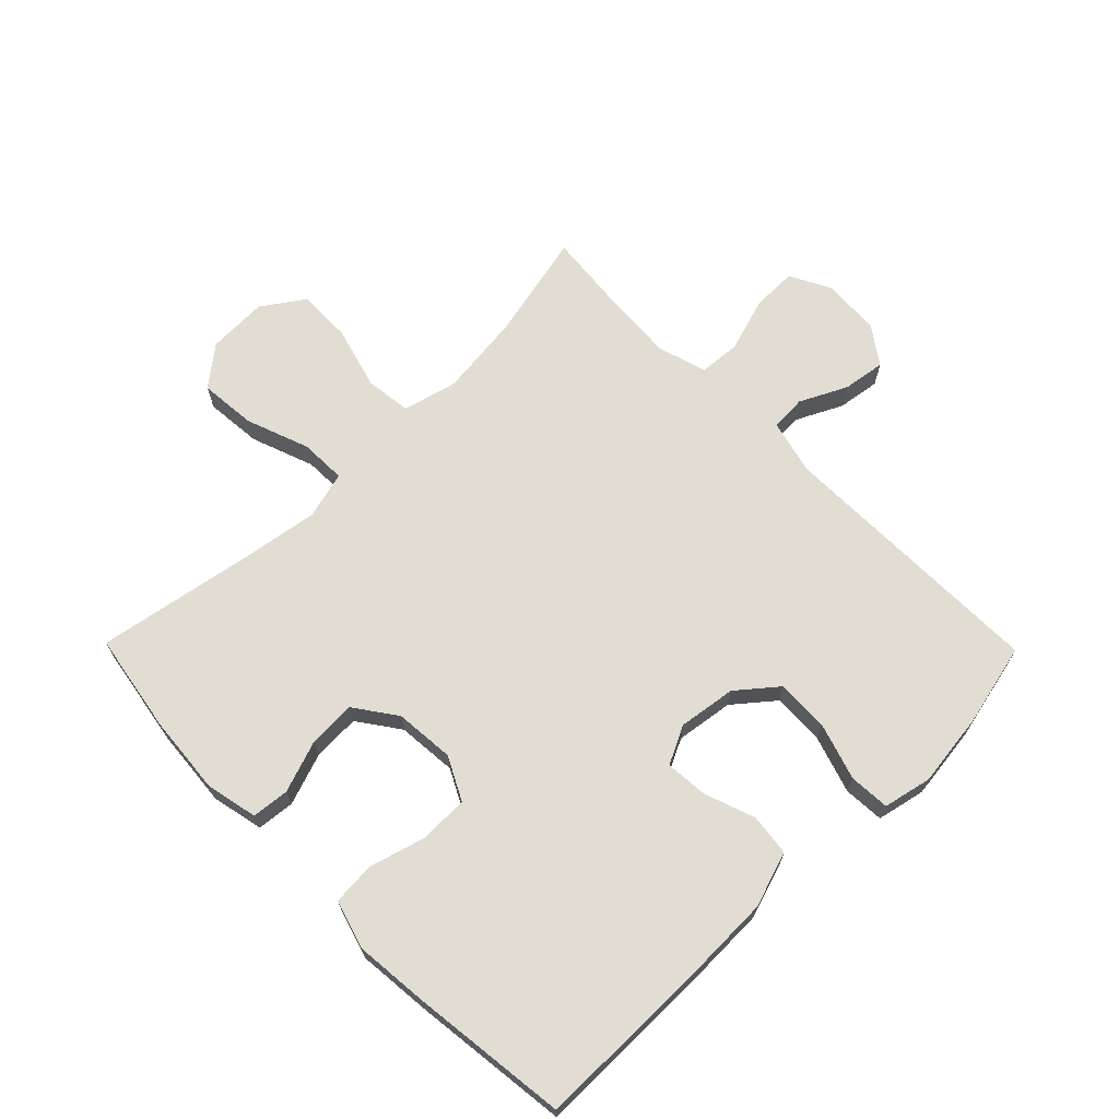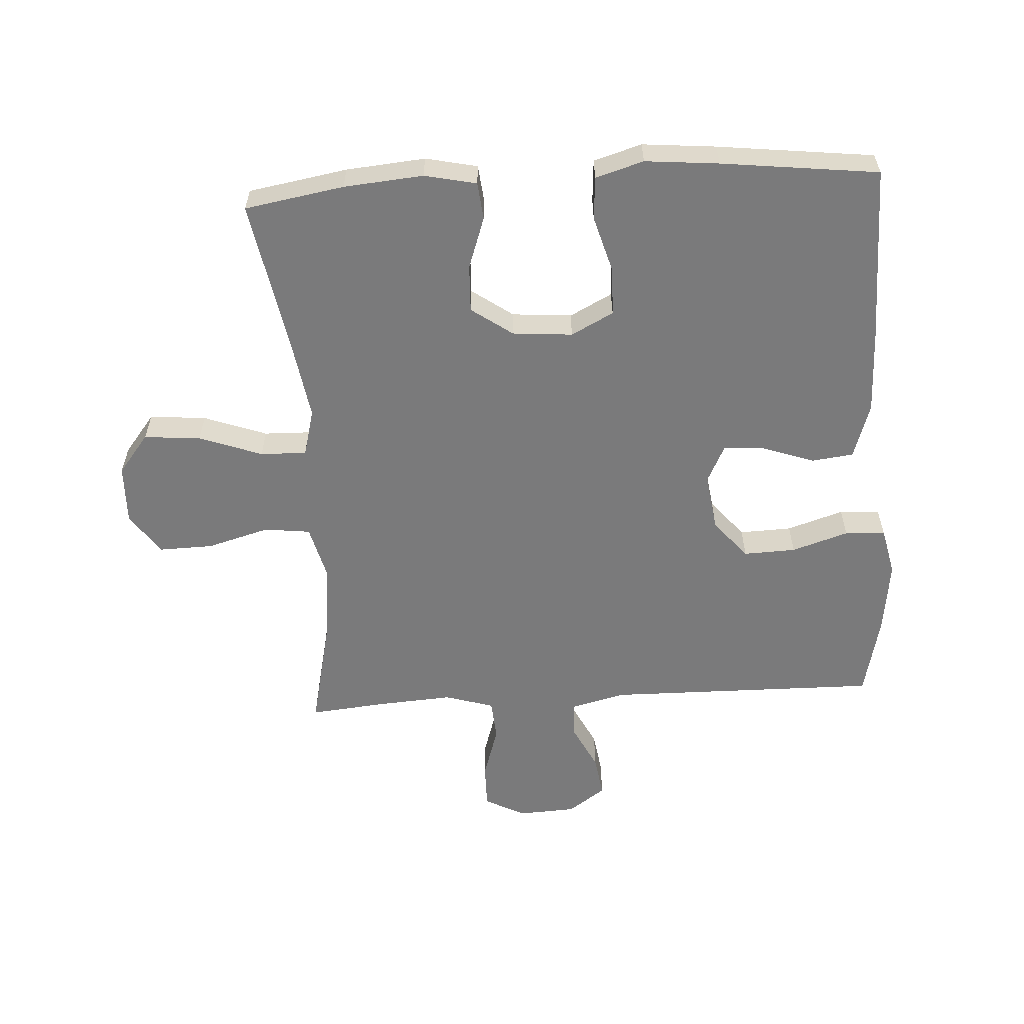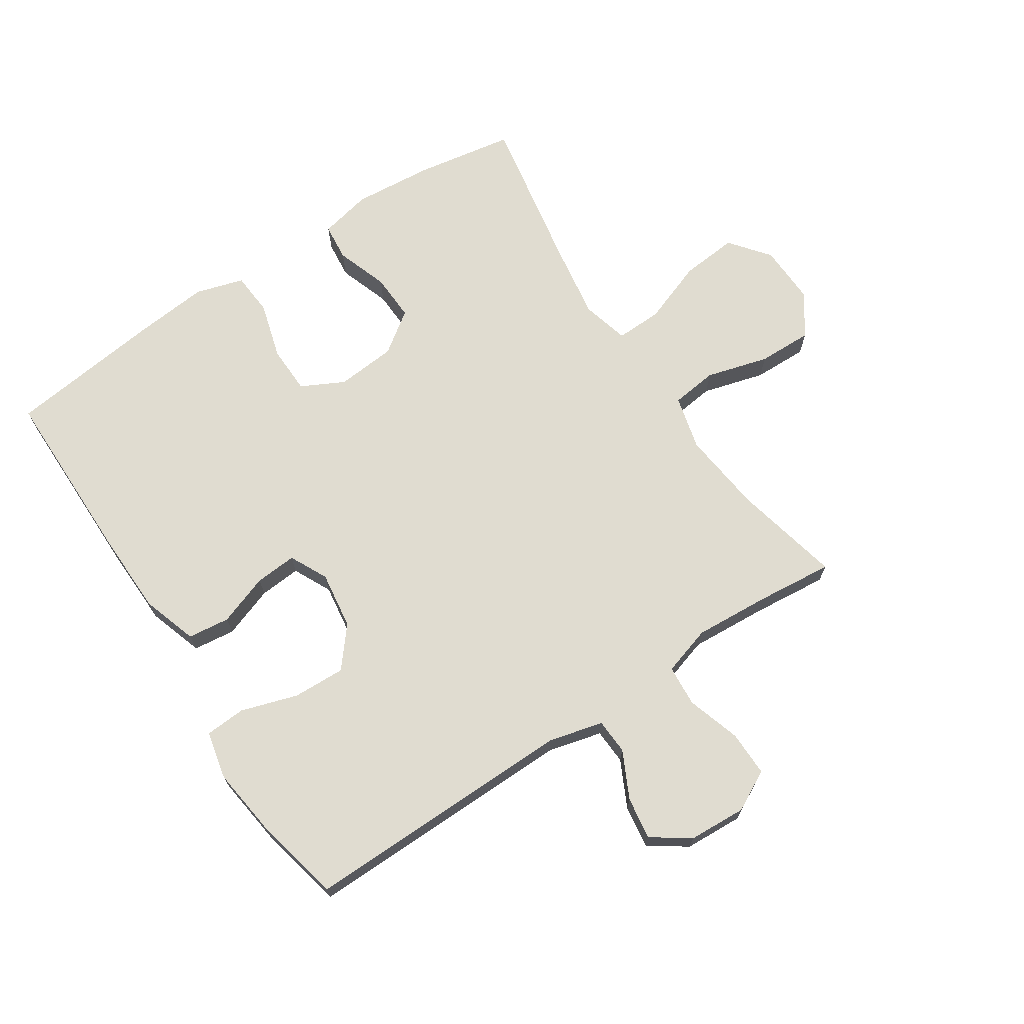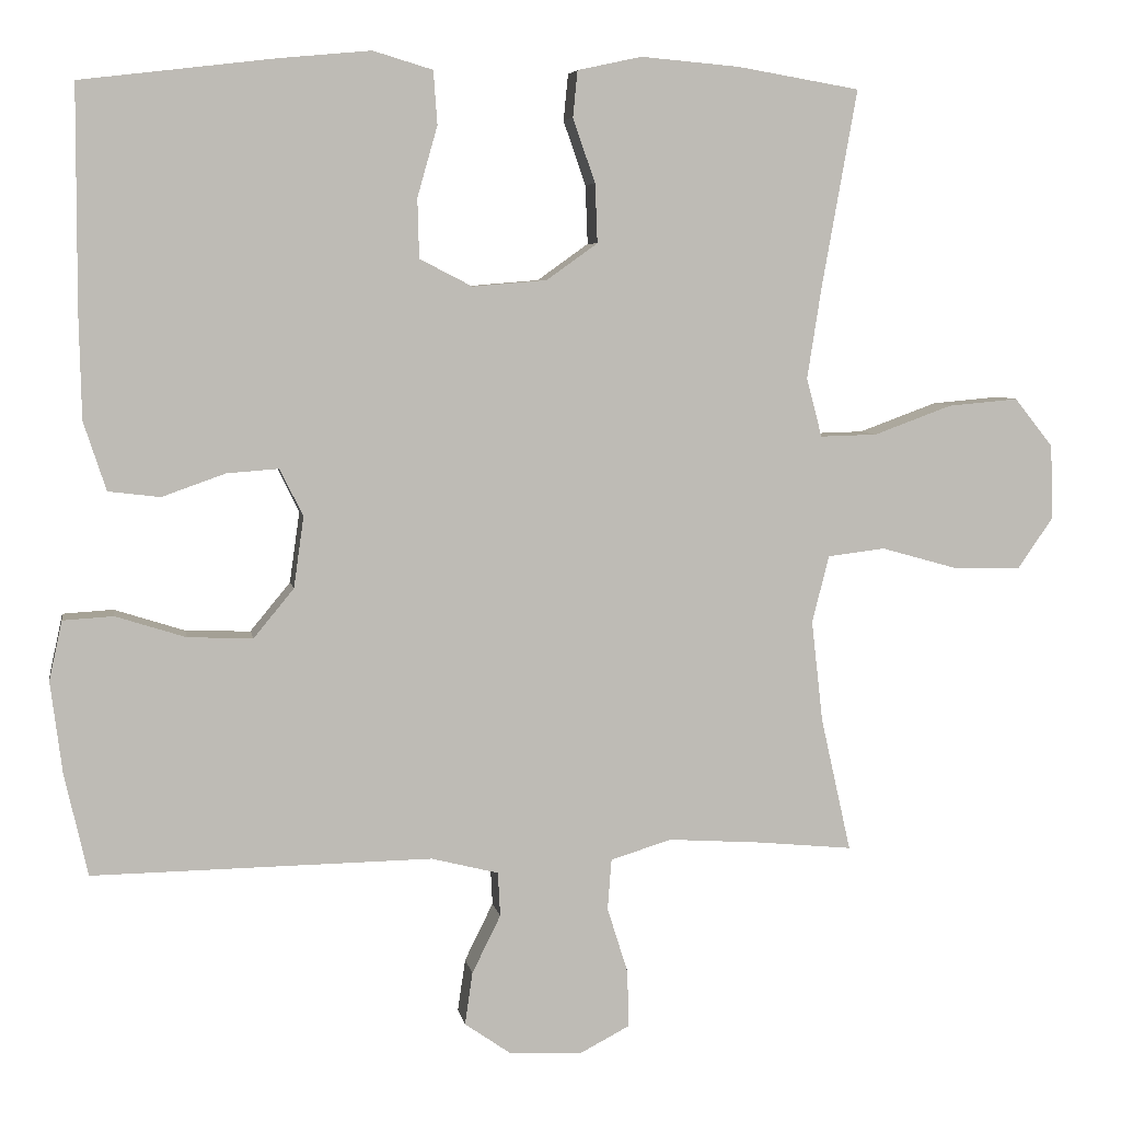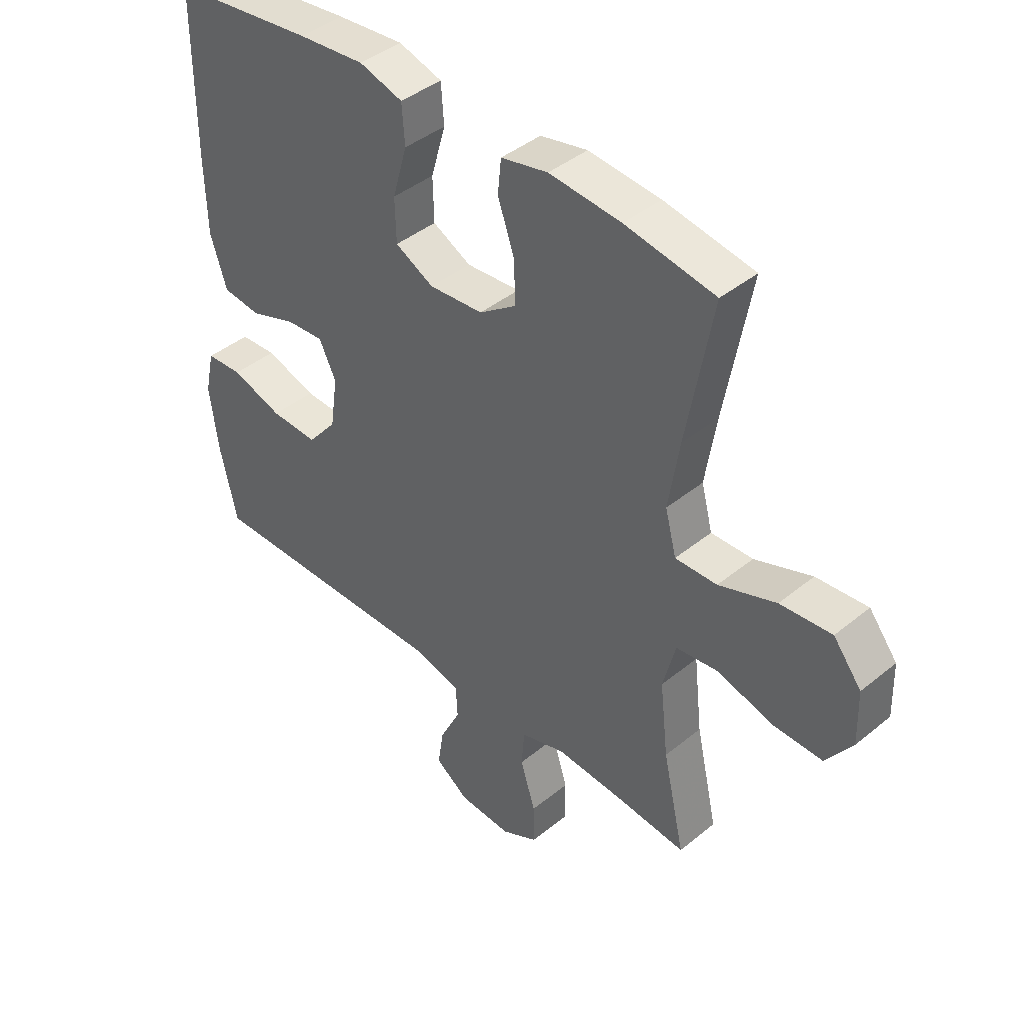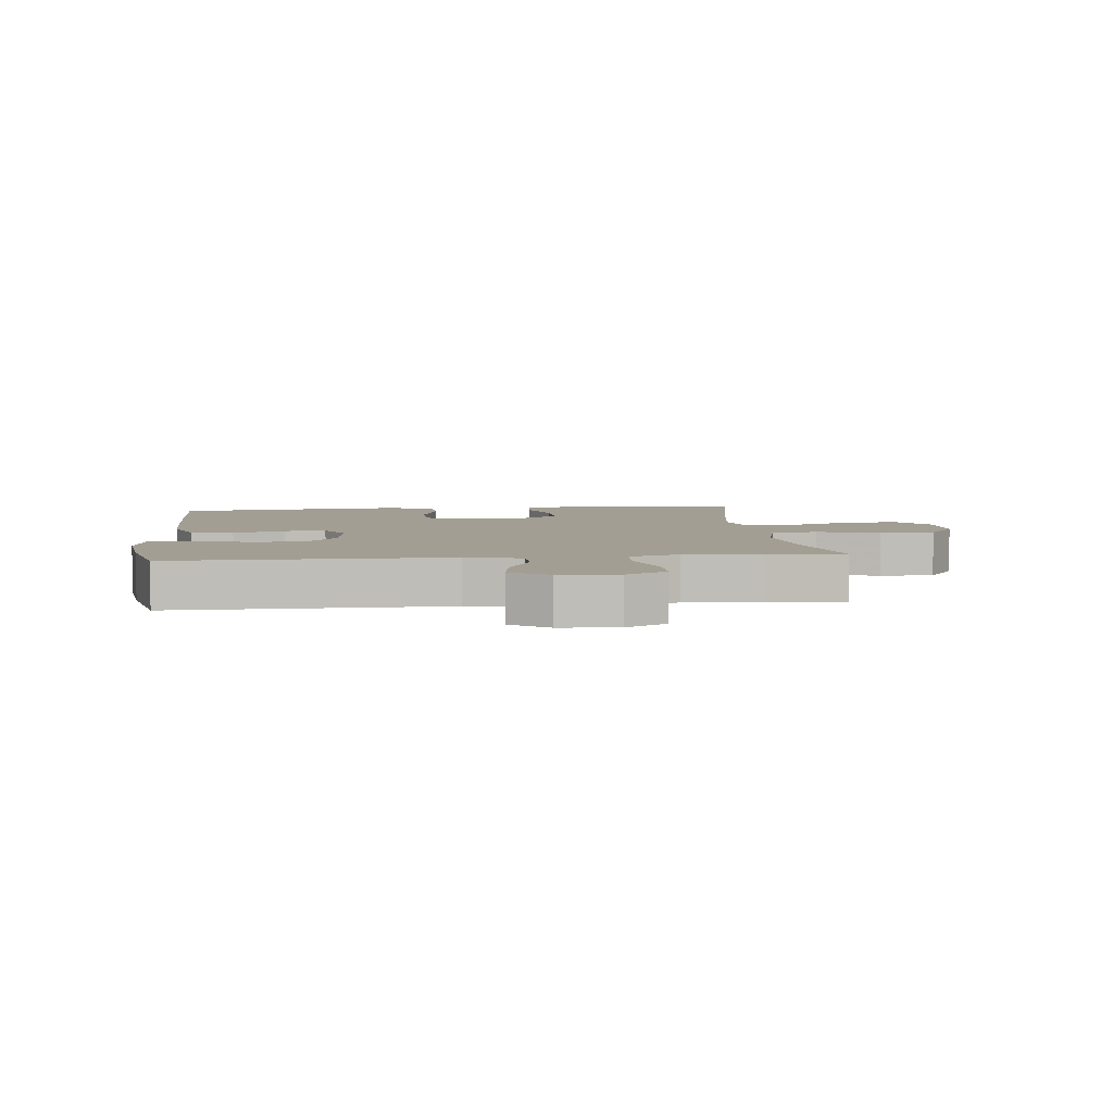
<metadata>
{"format":"obj","ext":"obj","renderer":"f3d","projection":"perspective","resolution":1024,"background":"white","views":[{"elev":68.2,"azim":45.5,"up":"+Y"},{"elev":-58.1,"azim":3.5,"up":"+Y"},{"elev":69.7,"azim":146.6,"up":"+Y"},{"elev":5.9,"azim":170.2,"up":"+Z"},{"elev":42.1,"azim":-134.4,"up":"+Z"},{"elev":5.2,"azim":173.9,"up":"+Y"}]}
</metadata>
<code>
v -0.5 0.07 0.5
v -0.341 0.07 0.527
v -0.214 0.07 0.538
v -0.131 0.07 0.52
v -0.125 0.07 0.46
v -0.154 0.07 0.377
v -0.157 0.07 0.301
v -0.091 0.07 0.254
v 0.005 0.07 0.246
v 0.073 0.07 0.281
v 0.075 0.07 0.358
v 0.049 0.07 0.449
v 0.054 0.07 0.518
v 0.131 0.07 0.541
v 0.249 0.07 0.53
v 0.5 0.07 0.5
v 0.501 0.07 0.213
v 0.498 0.07 0.079
v 0.469 0.07 -0.01
v 0.402 0.07 -0.018
v 0.32 0.07 0.011
v 0.253 0.07 0.016
v 0.223 0.07 -0.045
v 0.236 0.07 -0.137
v 0.288 0.07 -0.2
v 0.372 0.07 -0.197
v 0.463 0.07 -0.168
v 0.528 0.07 -0.172
v 0.545 0.07 -0.249
v 0.53 0.07 -0.367
v 0.5 0.07 -0.5
v 0.061 0.07 -0.494
v -0.026 0.07 -0.516
v -0.029 0.07 -0.573
v 0.008 0.07 -0.648
v 0.018 0.07 -0.716
v -0.042 0.07 -0.758
v -0.135 0.07 -0.763
v -0.2 0.07 -0.729
v -0.199 0.07 -0.656
v -0.172 0.07 -0.57
v -0.177 0.07 -0.504
v -0.256 0.07 -0.48
v -0.377 0.07 -0.488
v -0.5 0.07 -0.5
v -0.461 0.07 -0.327
v -0.446 0.07 -0.195
v -0.468 0.07 -0.108
v -0.542 0.07 -0.099
v -0.642 0.07 -0.127
v -0.729 0.07 -0.129
v -0.775 0.07 -0.062
v -0.772 0.07 0.034
v -0.722 0.07 0.097
v -0.631 0.07 0.089
v -0.53 0.07 0.052
v -0.456 0.07 0.05
v -0.436 0.07 0.126
v -0.455 0.07 0.248
v -0.5 0 0.5
v -0.341 0 0.527
v -0.214 0 0.538
v -0.131 0 0.52
v -0.125 0 0.46
v -0.154 0 0.377
v -0.157 0 0.301
v -0.091 0 0.254
v 0.005 0 0.246
v 0.073 0 0.281
v 0.075 0 0.358
v 0.049 0 0.449
v 0.054 0 0.518
v 0.131 0 0.541
v 0.249 0 0.53
v 0.5 0 0.5
v 0.501 0 0.213
v 0.498 0 0.079
v 0.469 0 -0.01
v 0.402 0 -0.018
v 0.32 0 0.011
v 0.253 0 0.016
v 0.223 0 -0.045
v 0.236 0 -0.137
v 0.288 0 -0.2
v 0.372 0 -0.197
v 0.463 0 -0.168
v 0.528 0 -0.172
v 0.545 0 -0.249
v 0.53 0 -0.367
v 0.5 0 -0.5
v 0.061 0 -0.494
v -0.026 0 -0.516
v -0.029 0 -0.573
v 0.008 0 -0.648
v 0.018 0 -0.716
v -0.042 0 -0.758
v -0.135 0 -0.763
v -0.2 0 -0.729
v -0.199 0 -0.656
v -0.172 0 -0.57
v -0.177 0 -0.504
v -0.256 0 -0.48
v -0.377 0 -0.488
v -0.5 0 -0.5
v -0.461 0 -0.327
v -0.446 0 -0.195
v -0.468 0 -0.108
v -0.542 0 -0.099
v -0.642 0 -0.127
v -0.729 0 -0.129
v -0.775 0 -0.062
v -0.772 0 0.034
v -0.722 0 0.097
v -0.631 0 0.089
v -0.53 0 0.052
v -0.456 0 0.05
v -0.436 0 0.126
v -0.455 0 0.248
f 53 54 55 56
f 53 56 57
f 52 53 57
f 49 50 51 52
f 48 49 52 57
f 47 48 57 58
f 44 45 46
f 43 44 46 47
f 42 43 47 58
f 38 39 40 41
f 38 41 42
f 37 38 42
f 34 35 36 37
f 33 34 37 42
f 32 33 42 58
f 26 27 28 29
f 25 26 29 30
f 18 19 20 21
f 18 21 22
f 17 18 22
f 16 17 22
f 15 16 22
f 14 15 22 23
f 11 12 13 14
f 10 11 14 23
f 3 4 5 6
f 3 6 7
f 59 1 2 3
f 59 3 7
f 58 59 7 8
f 32 58 8 9
f 25 30 31 32
f 24 25 32
f 23 24 32
f 9 10 23 32
f 115 114 113 112
f 116 115 112
f 116 112 111
f 111 110 109 108
f 116 111 108 107
f 117 116 107 106
f 105 104 103
f 106 105 103 102
f 117 106 102 101
f 100 99 98 97
f 101 100 97
f 101 97 96
f 96 95 94 93
f 101 96 93 92
f 117 101 92 91
f 88 87 86 85
f 89 88 85 84
f 80 79 78 77
f 81 80 77
f 81 77 76
f 81 76 75
f 81 75 74
f 82 81 74 73
f 73 72 71 70
f 82 73 70 69
f 65 64 63 62
f 66 65 62
f 62 61 60 118
f 66 62 118
f 67 66 118 117
f 68 67 117 91
f 91 90 89 84
f 91 84 83
f 91 83 82
f 91 82 69 68
f 1 60 61 2
f 2 61 62 3
f 3 62 63 4
f 4 63 64 5
f 5 64 65 6
f 6 65 66 7
f 7 66 67 8
f 8 67 68 9
f 9 68 69 10
f 10 69 70 11
f 11 70 71 12
f 12 71 72 13
f 13 72 73 14
f 14 73 74 15
f 15 74 75 16
f 16 75 76 17
f 17 76 77 18
f 18 77 78 19
f 19 78 79 20
f 20 79 80 21
f 21 80 81 22
f 22 81 82 23
f 23 82 83 24
f 24 83 84 25
f 25 84 85 26
f 26 85 86 27
f 27 86 87 28
f 28 87 88 29
f 29 88 89 30
f 30 89 90 31
f 31 90 91 32
f 32 91 92 33
f 33 92 93 34
f 34 93 94 35
f 35 94 95 36
f 36 95 96 37
f 37 96 97 38
f 38 97 98 39
f 39 98 99 40
f 40 99 100 41
f 41 100 101 42
f 42 101 102 43
f 43 102 103 44
f 44 103 104 45
f 45 104 105 46
f 46 105 106 47
f 47 106 107 48
f 48 107 108 49
f 49 108 109 50
f 50 109 110 51
f 51 110 111 52
f 52 111 112 53
f 53 112 113 54
f 54 113 114 55
f 55 114 115 56
f 56 115 116 57
f 57 116 117 58
f 58 117 118 59
f 59 118 60 1

</code>
